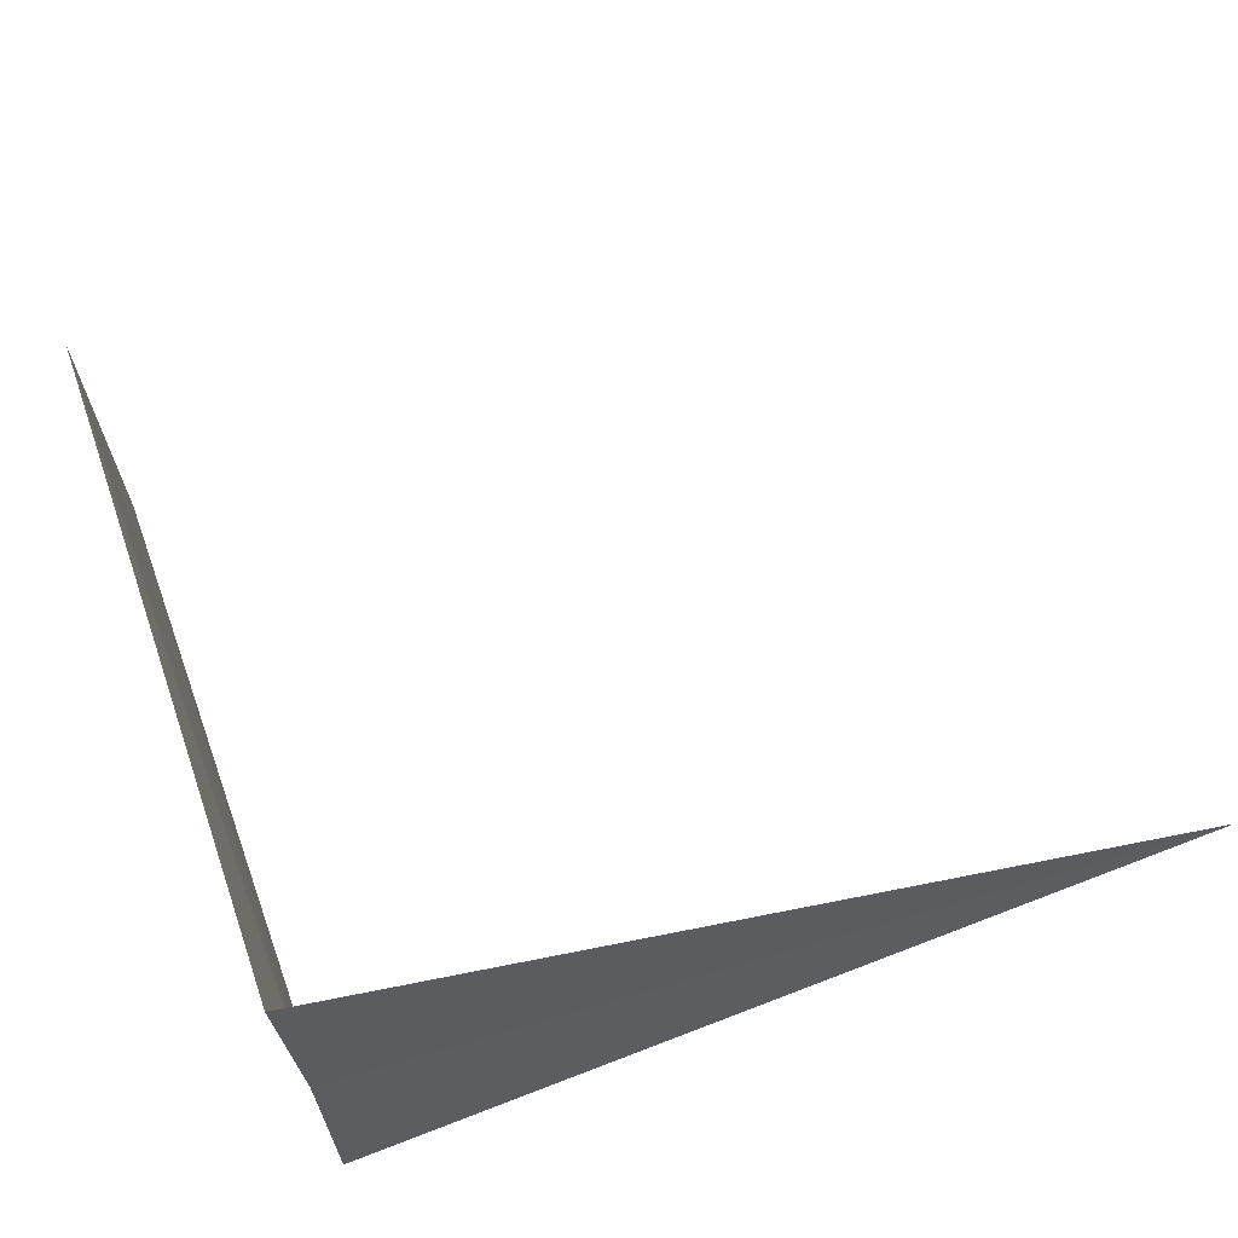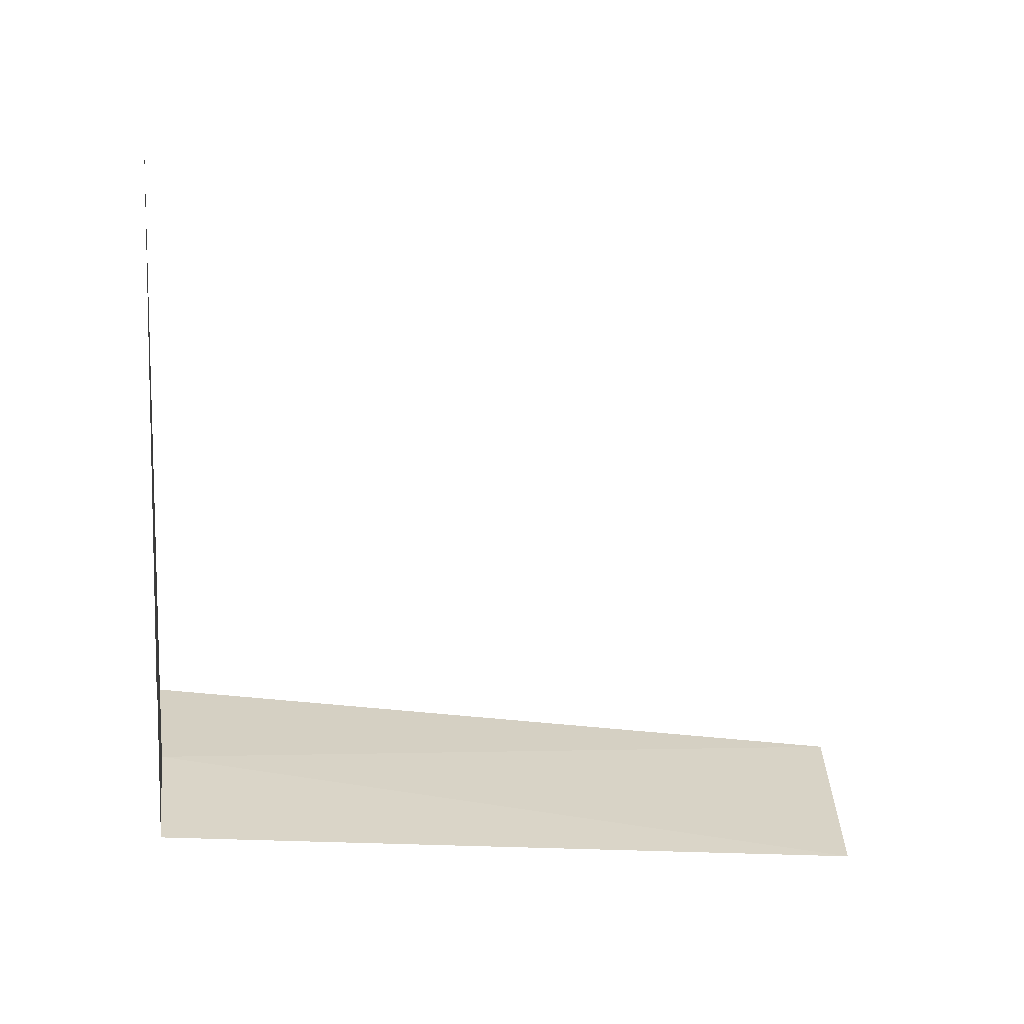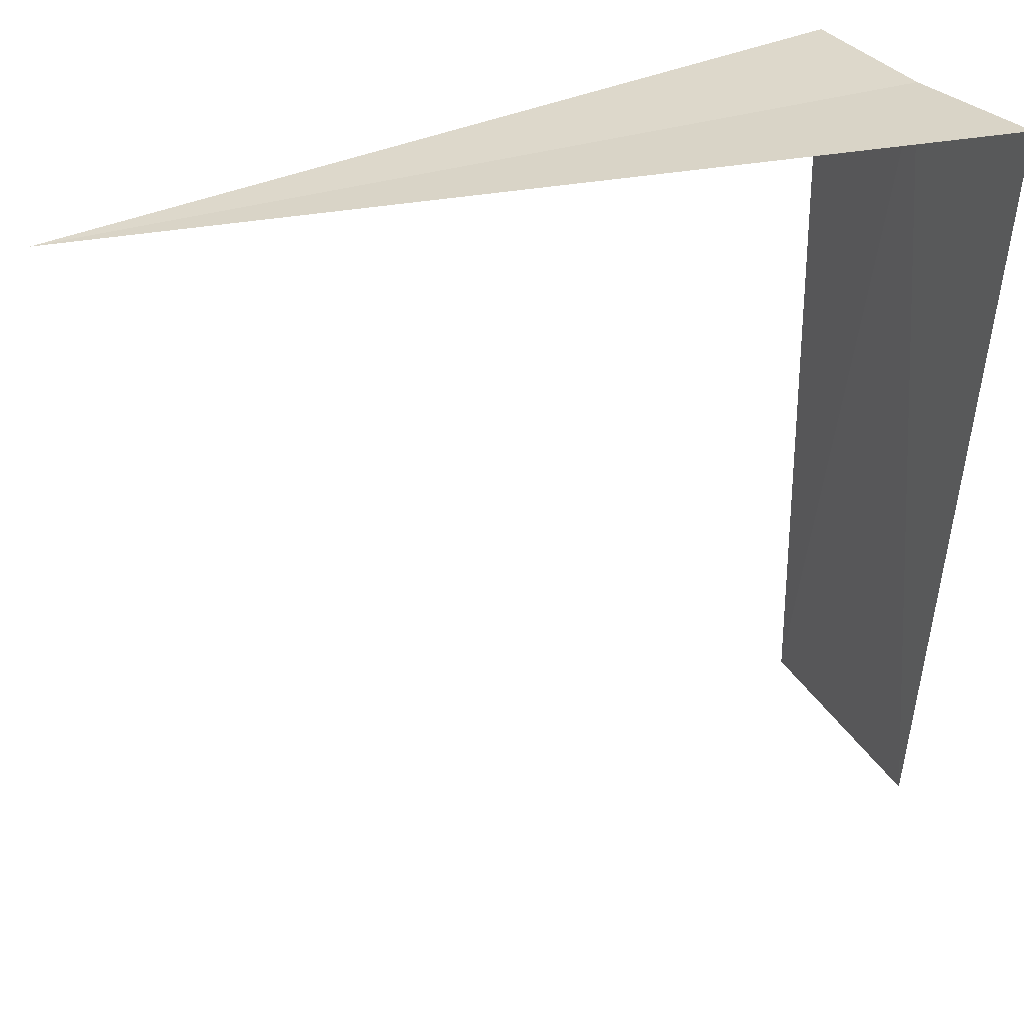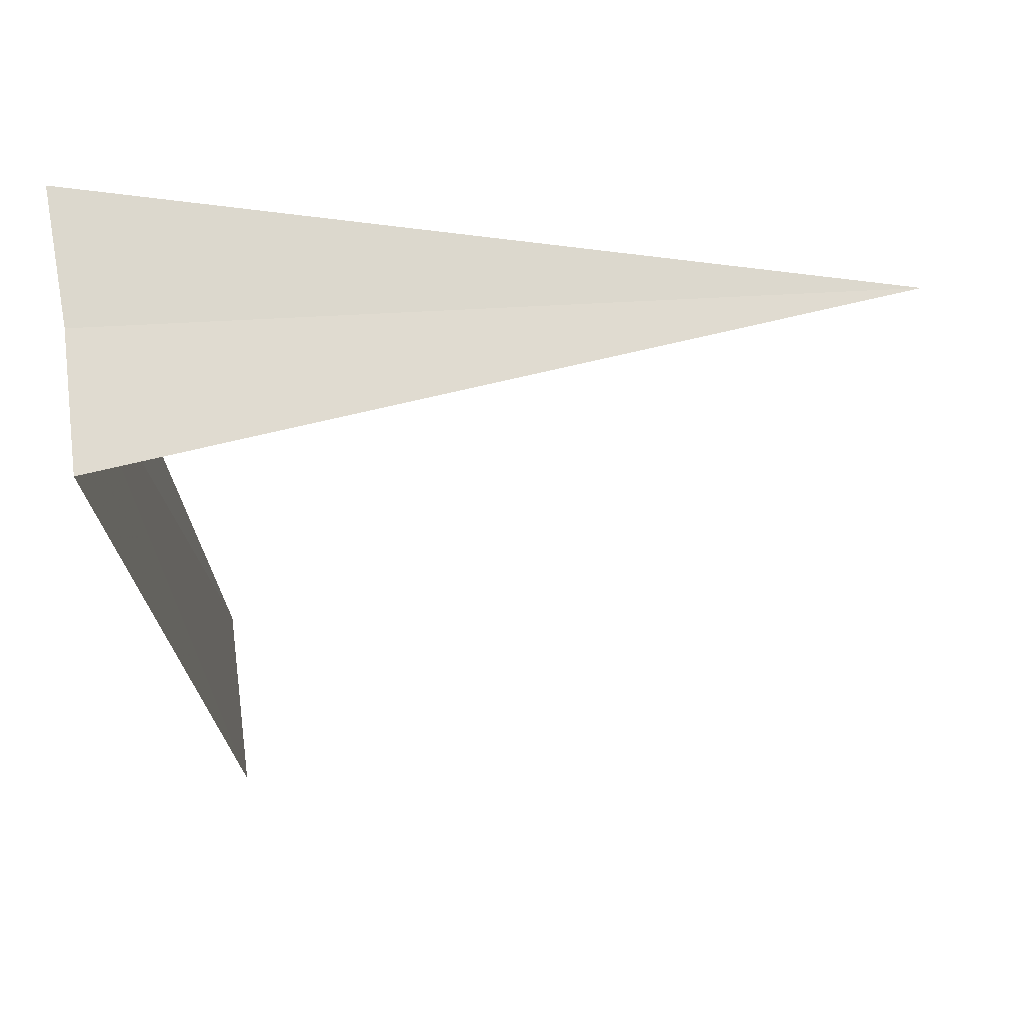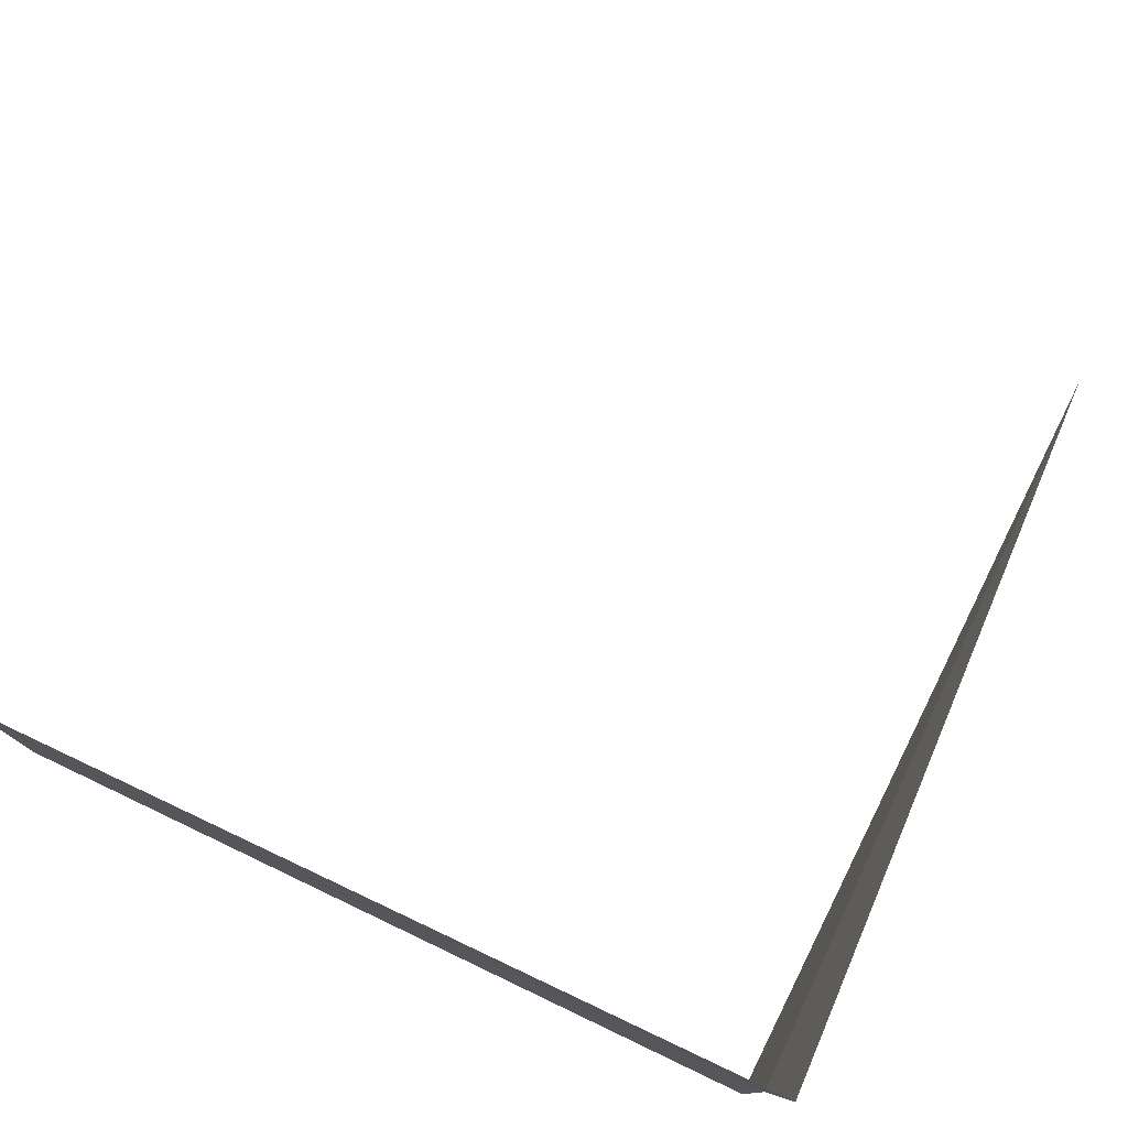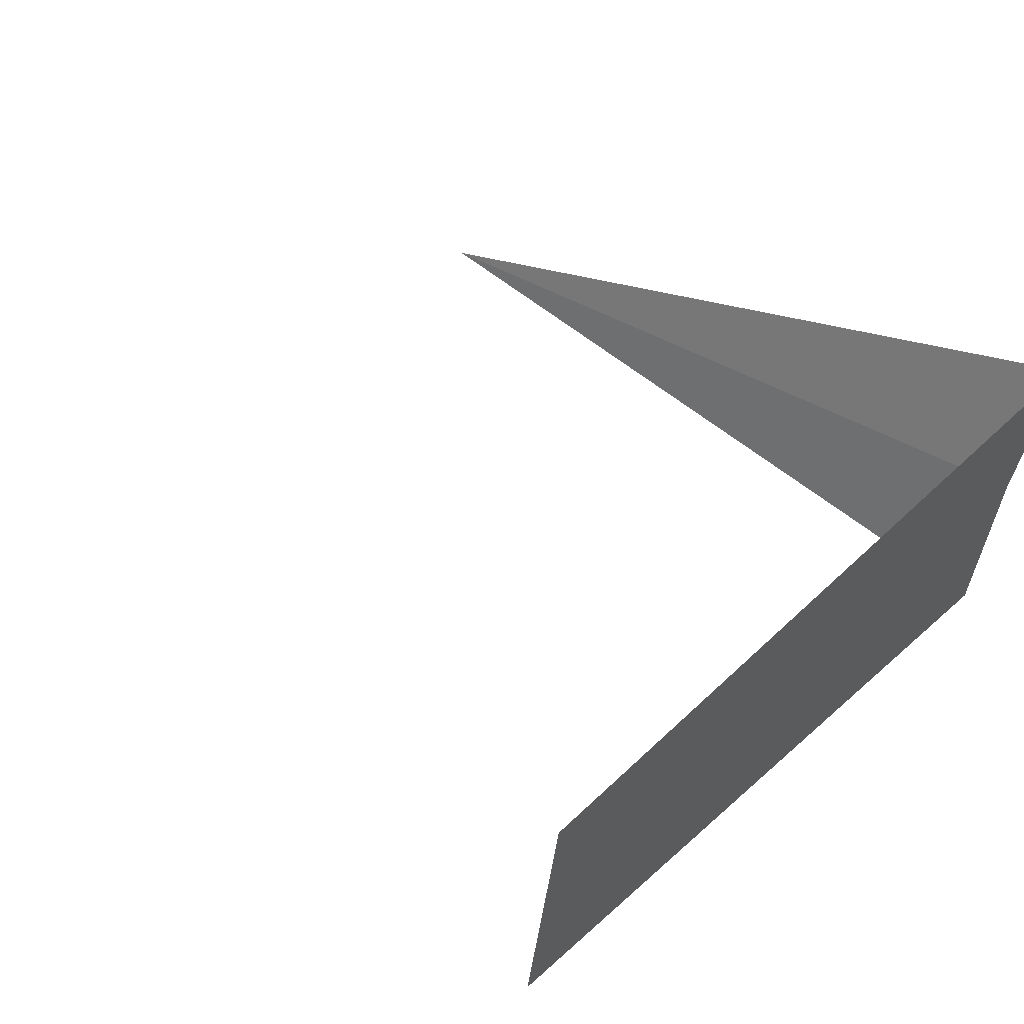
<metadata>
{"format":"obj","ext":"obj","renderer":"f3d","projection":"perspective","resolution":1024,"background":"white","views":[{"elev":47.0,"azim":160.7,"up":"+Z"},{"elev":-54.2,"azim":-94.2,"up":"+Z"},{"elev":38.9,"azim":-20.3,"up":"+Y"},{"elev":-30.0,"azim":-174.3,"up":"+Z"},{"elev":67.1,"azim":115.7,"up":"+Z"},{"elev":37.6,"azim":40.4,"up":"+Z"}]}
</metadata>
<code>
v -14.83 -14.83 21.01
v -18.75 -14.84 20.96
v -14.92 -14.92 20.26
v -14.7 -14.7 21.75
v -14.91 -18.75 20.41
v -14.74 -18.75 21.51
f 1 3 2
f 1 5 3
f 1 6 5
f 1 4 6
f 1 2 4

</code>
